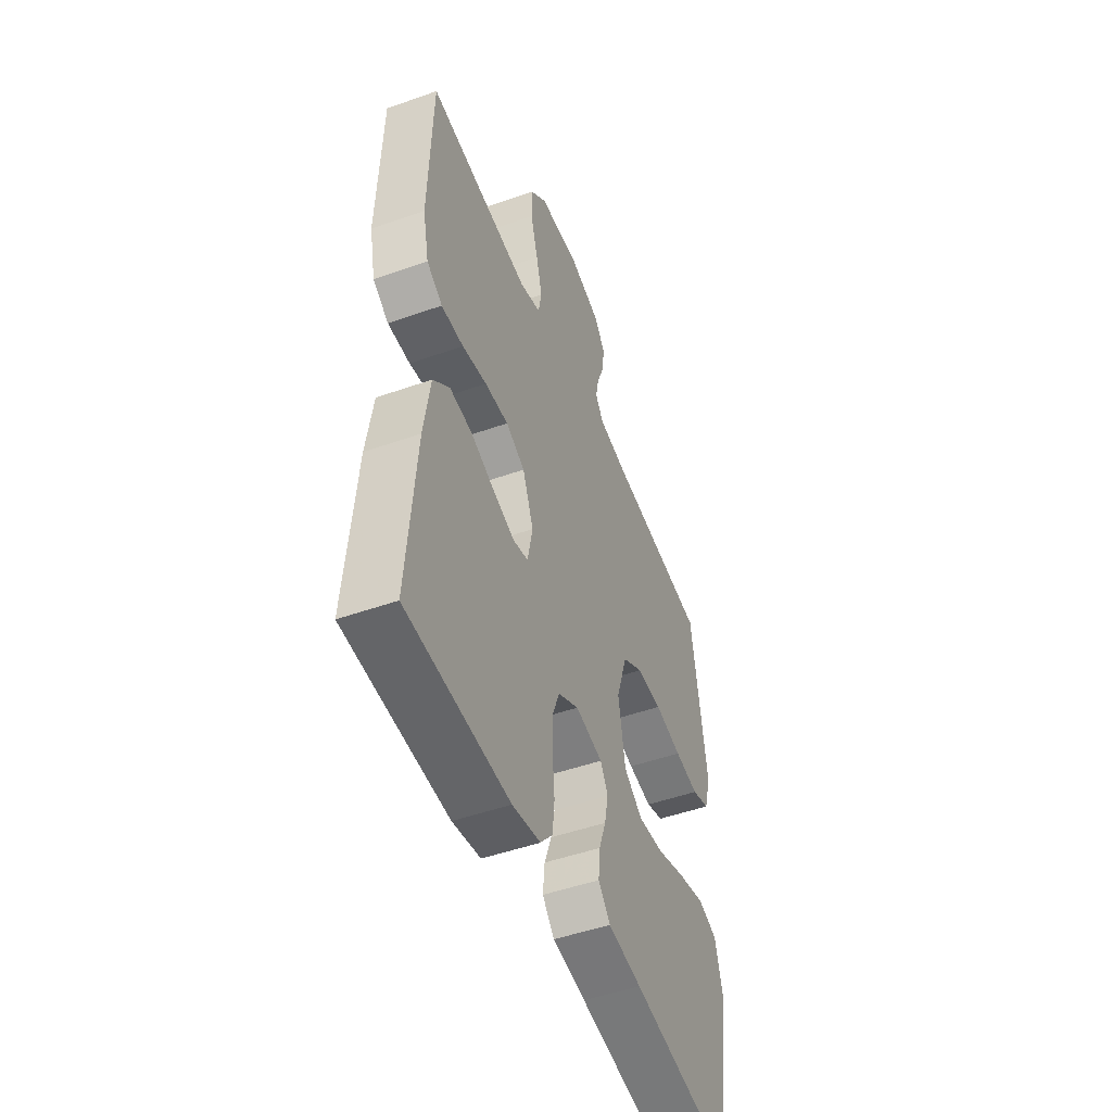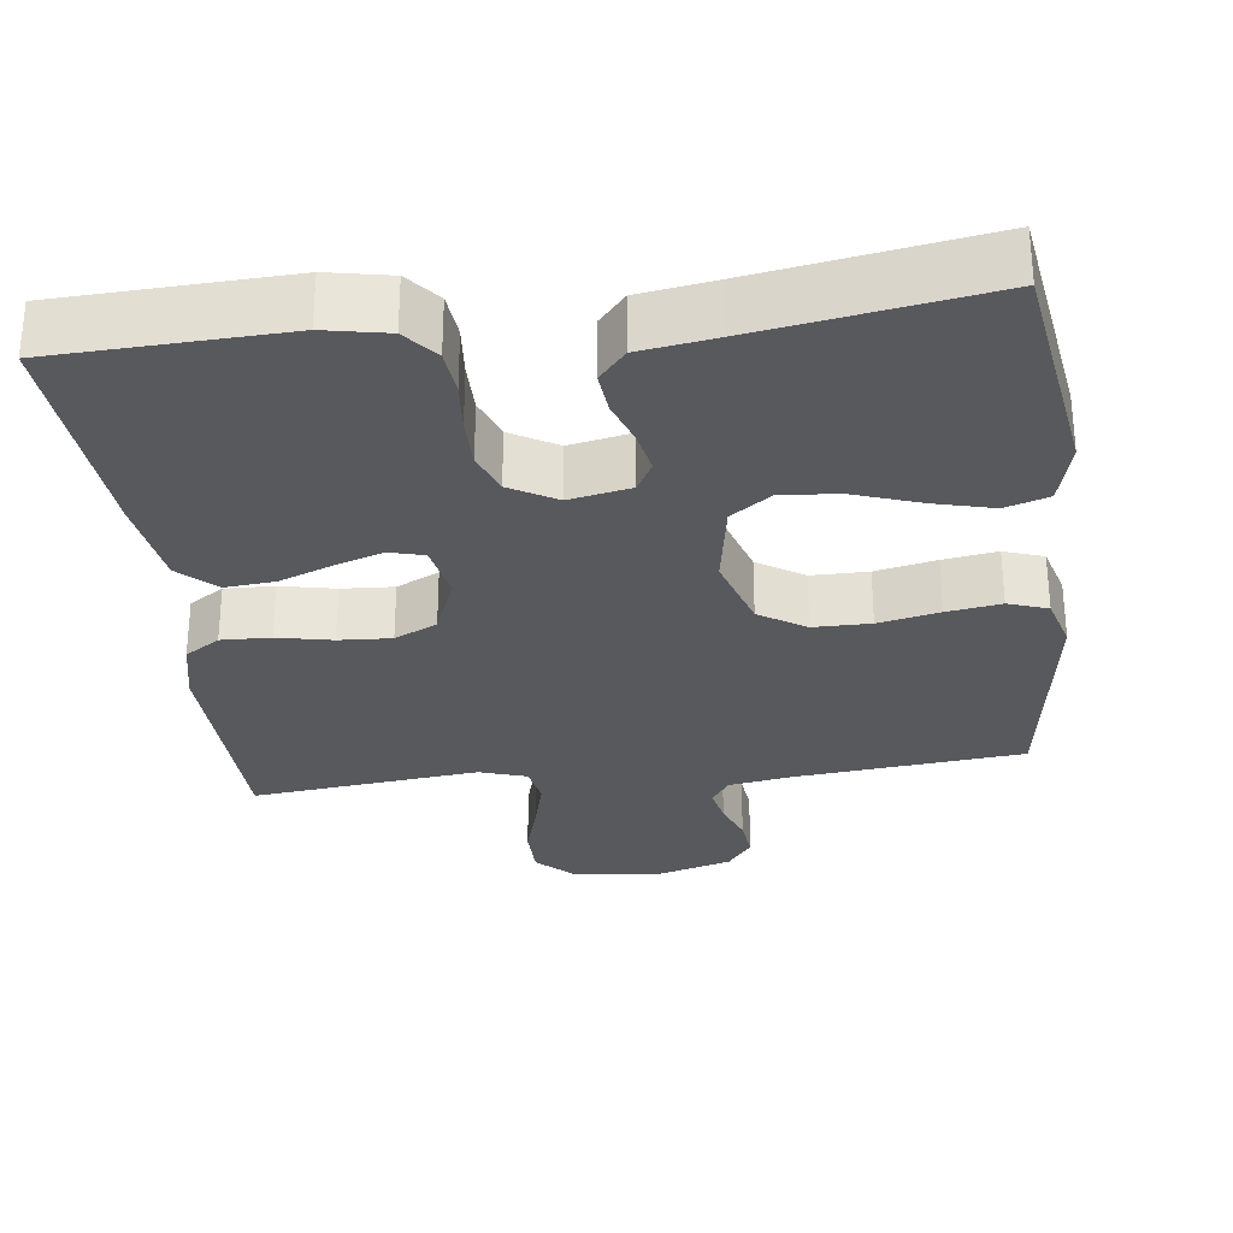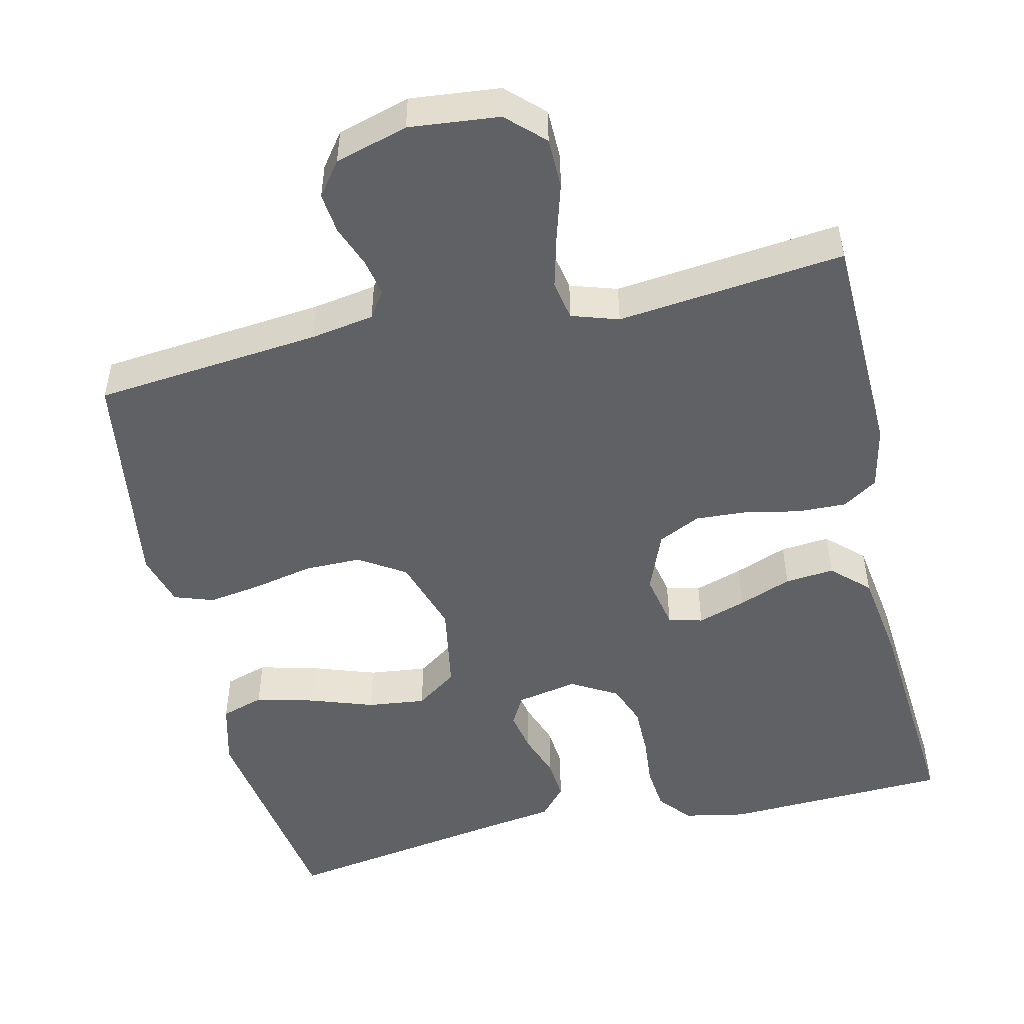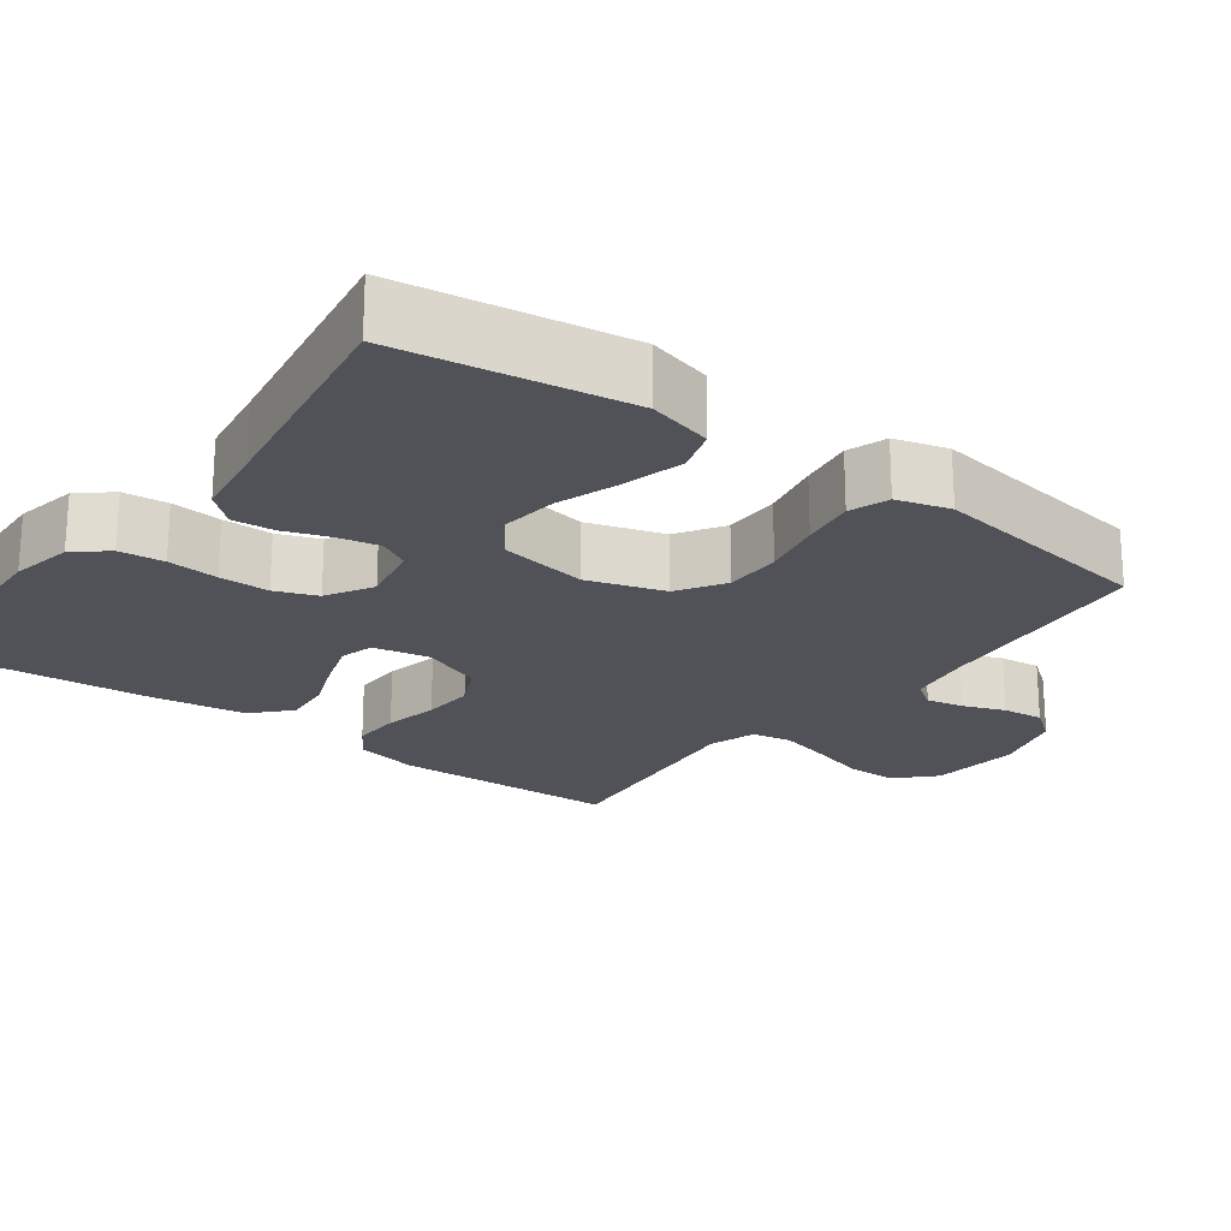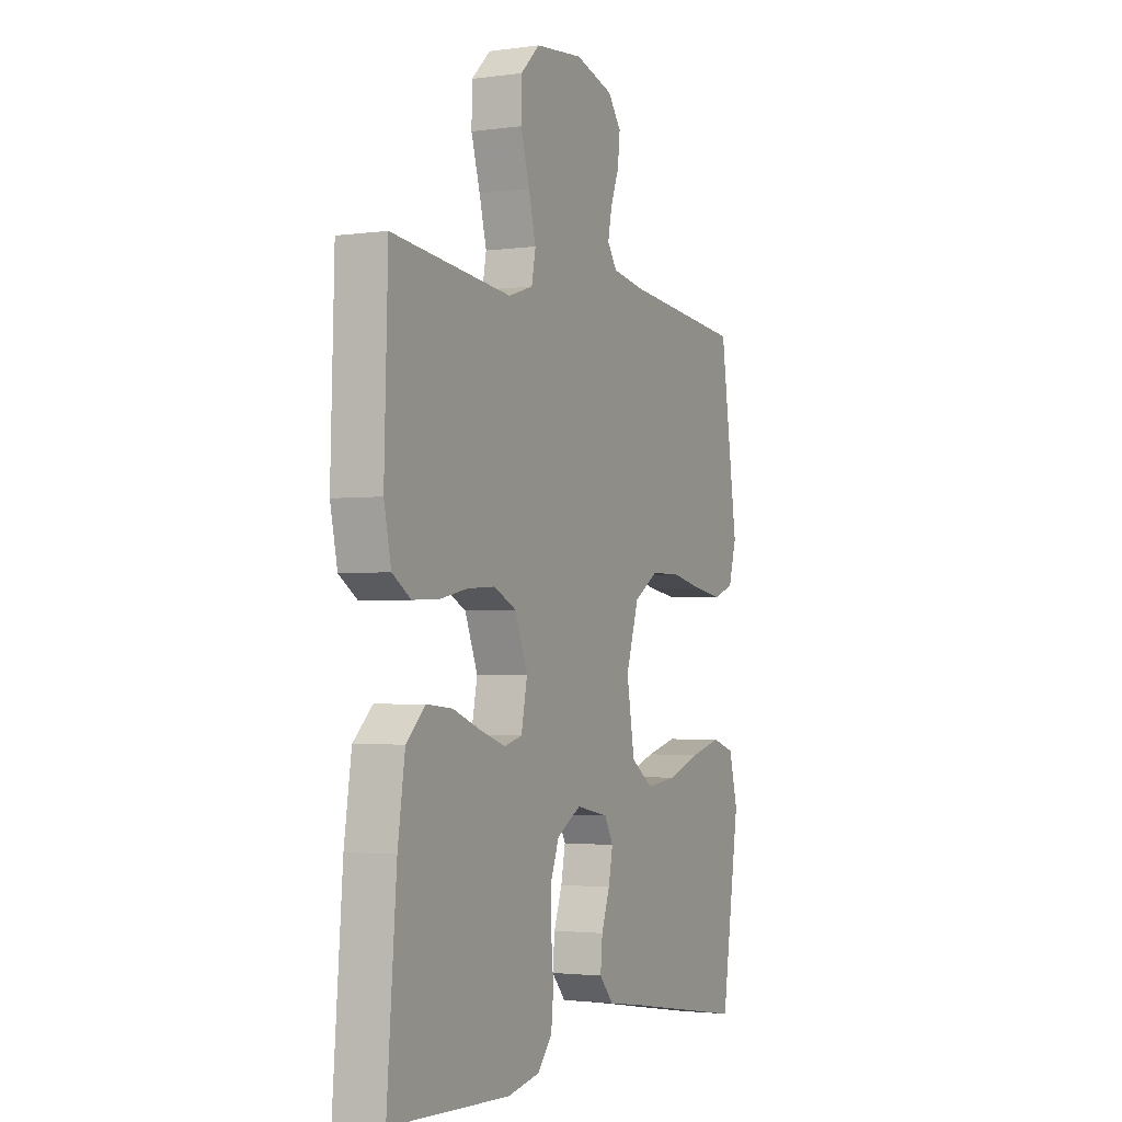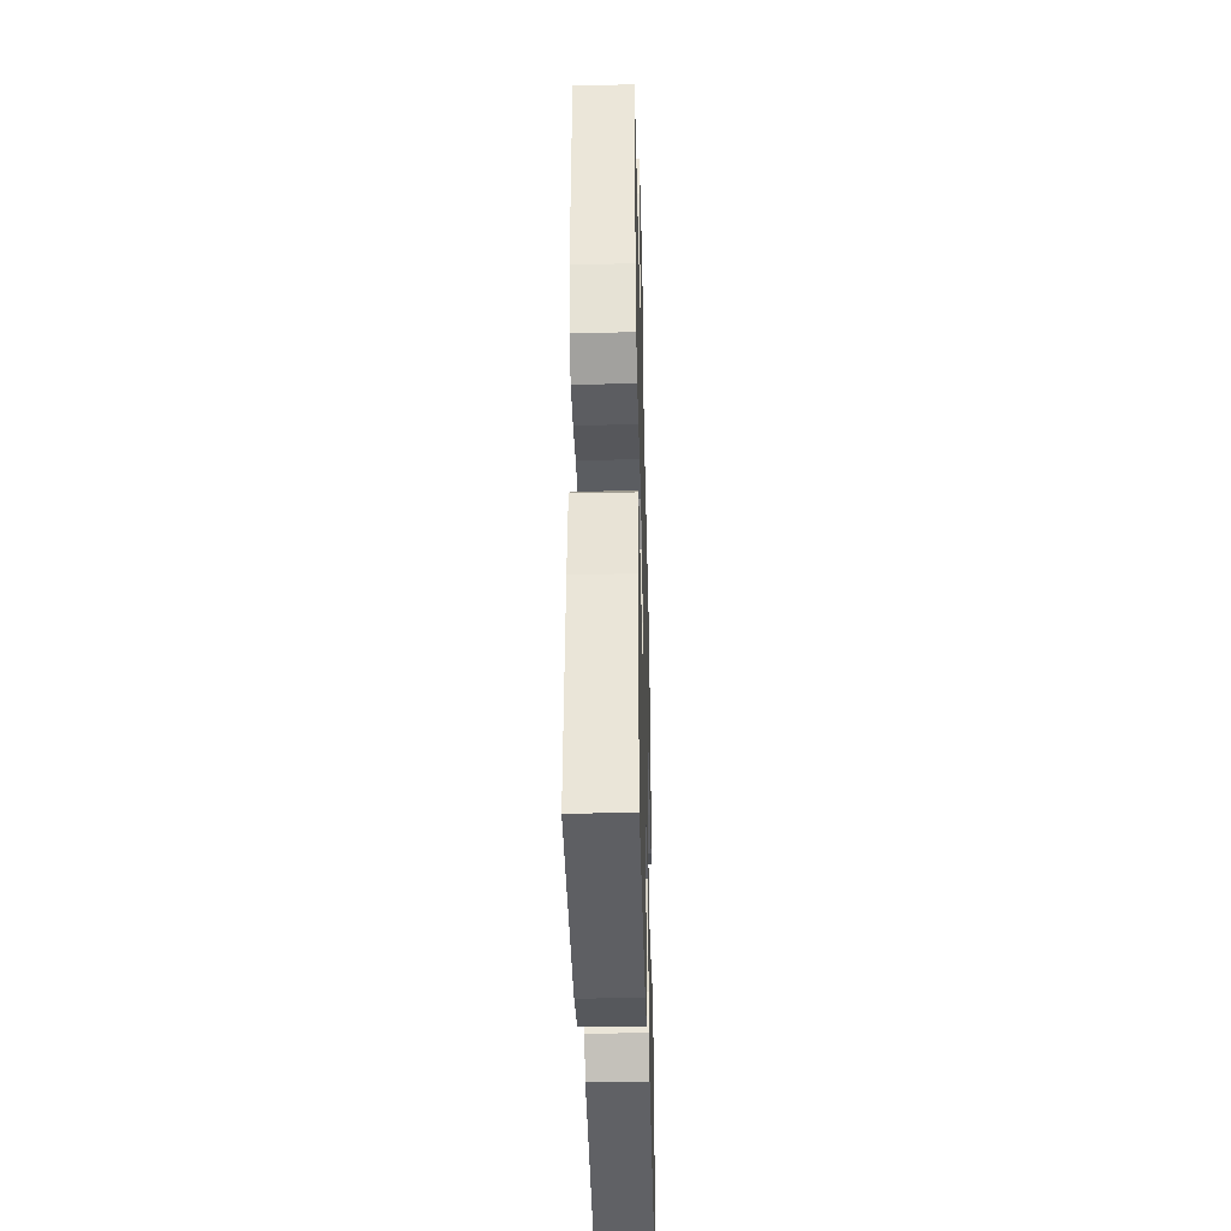
<metadata>
{"format":"obj","ext":"obj","renderer":"f3d","projection":"perspective","resolution":1024,"background":"white","views":[{"elev":-49.5,"azim":111.3,"up":"+Z"},{"elev":-29.6,"azim":-173.0,"up":"+Y"},{"elev":-49.9,"azim":13.0,"up":"+Y"},{"elev":-21.6,"azim":-126.7,"up":"+Y"},{"elev":-2.4,"azim":115.8,"up":"+Z"},{"elev":-39.0,"azim":91.5,"up":"+Z"}]}
</metadata>
<code>
v -0.5 0.07 -0.5
v -0.546 0.07 -0.2
v -0.524 0.07 -0.115
v -0.467 0.07 -0.097
v -0.389 0.07 -0.117
v -0.305 0.07 -0.146
v -0.228 0.07 -0.155
v -0.173 0.07 -0.116
v -0.153 0.07 0
v -0.185 0.07 0.101
v -0.246 0.07 0.14
v -0.321 0.07 0.14
v -0.401 0.07 0.123
v -0.472 0.07 0.112
v -0.524 0.07 0.13
v -0.544 0.07 0.2
v -0.5 0.07 0.5
v -0.2 0.07 0.53
v -0.116 0.07 0.544
v -0.092 0.07 0.579
v -0.102 0.07 0.628
v -0.123 0.07 0.683
v -0.129 0.07 0.737
v -0.096 0.07 0.781
v 0 0.07 0.809
v 0.119 0.07 0.797
v 0.167 0.07 0.751
v 0.168 0.07 0.684
v 0.146 0.07 0.609
v 0.128 0.07 0.539
v 0.138 0.07 0.487
v 0.2 0.07 0.467
v 0.5 0.07 0.5
v 0.509 0.07 0.2
v 0.491 0.07 0.116
v 0.445 0.07 0.086
v 0.38 0.07 0.088
v 0.308 0.07 0.103
v 0.239 0.07 0.107
v 0.183 0.07 0.08
v 0.151 0.07 0
v 0.166 0.07 -0.075
v 0.211 0.07 -0.087
v 0.275 0.07 -0.066
v 0.345 0.07 -0.039
v 0.41 0.07 -0.033
v 0.458 0.07 -0.078
v 0.476 0.07 -0.2
v 0.5 0.07 -0.5
v 0.2 0.07 -0.512
v 0.118 0.07 -0.496
v 0.082 0.07 -0.453
v 0.076 0.07 -0.394
v 0.082 0.07 -0.327
v 0.082 0.07 -0.261
v 0.061 0.07 -0.206
v 0 0.07 -0.171
v -0.081 0.07 -0.187
v -0.103 0.07 -0.227
v -0.092 0.07 -0.282
v -0.071 0.07 -0.341
v -0.066 0.07 -0.396
v -0.101 0.07 -0.436
v -0.2 0.07 -0.451
v -0.5 0 -0.5
v -0.546 0 -0.2
v -0.524 0 -0.115
v -0.467 0 -0.097
v -0.389 0 -0.117
v -0.305 0 -0.146
v -0.228 0 -0.155
v -0.173 0 -0.116
v -0.153 0 0
v -0.185 0 0.101
v -0.246 0 0.14
v -0.321 0 0.14
v -0.401 0 0.123
v -0.472 0 0.112
v -0.524 0 0.13
v -0.544 0 0.2
v -0.5 0 0.5
v -0.2 0 0.53
v -0.116 0 0.544
v -0.092 0 0.579
v -0.102 0 0.628
v -0.123 0 0.683
v -0.129 0 0.737
v -0.096 0 0.781
v 0 0 0.809
v 0.119 0 0.797
v 0.167 0 0.751
v 0.168 0 0.684
v 0.146 0 0.609
v 0.128 0 0.539
v 0.138 0 0.487
v 0.2 0 0.467
v 0.5 0 0.5
v 0.509 0 0.2
v 0.491 0 0.116
v 0.445 0 0.086
v 0.38 0 0.088
v 0.308 0 0.103
v 0.239 0 0.107
v 0.183 0 0.08
v 0.151 0 0
v 0.166 0 -0.075
v 0.211 0 -0.087
v 0.275 0 -0.066
v 0.345 0 -0.039
v 0.41 0 -0.033
v 0.458 0 -0.078
v 0.476 0 -0.2
v 0.5 0 -0.5
v 0.2 0 -0.512
v 0.118 0 -0.496
v 0.082 0 -0.453
v 0.076 0 -0.394
v 0.082 0 -0.327
v 0.082 0 -0.261
v 0.061 0 -0.206
v 0 0 -0.171
v -0.081 0 -0.187
v -0.103 0 -0.227
v -0.092 0 -0.282
v -0.071 0 -0.341
v -0.066 0 -0.396
v -0.101 0 -0.436
v -0.2 0 -0.451
f 61 62 63 64
f 60 61 64 1
f 59 60 1 2
f 58 59 2 3
f 51 52 53 54
f 51 54 55
f 50 51 55
f 49 50 55 56
f 47 48 49 56
f 44 45 46 47
f 43 44 47 56
f 35 36 37 38
f 35 38 39
f 32 33 34 35
f 31 32 35 39
f 26 27 28 29
f 26 29 30
f 25 26 30
f 24 25 30 31
f 21 22 23 24
f 20 21 24 31
f 15 16 17 18
f 15 18 19
f 12 13 14 15
f 12 15 19
f 11 12 19 20
f 3 4 5 6
f 58 3 6
f 58 6 7
f 57 58 7 8
f 42 43 56 57
f 41 42 57 8
f 40 41 8 9
f 39 40 9 10
f 20 31 39
f 10 11 20 39
f 128 127 126 125
f 65 128 125 124
f 66 65 124 123
f 67 66 123 122
f 118 117 116 115
f 119 118 115
f 119 115 114
f 120 119 114 113
f 120 113 112 111
f 111 110 109 108
f 120 111 108 107
f 102 101 100 99
f 103 102 99
f 99 98 97 96
f 103 99 96 95
f 93 92 91 90
f 94 93 90
f 94 90 89
f 95 94 89 88
f 88 87 86 85
f 95 88 85 84
f 82 81 80 79
f 83 82 79
f 79 78 77 76
f 83 79 76
f 84 83 76 75
f 70 69 68 67
f 70 67 122
f 71 70 122
f 72 71 122 121
f 121 120 107 106
f 72 121 106 105
f 73 72 105 104
f 74 73 104 103
f 103 95 84
f 103 84 75 74
f 1 65 66 2
f 2 66 67 3
f 3 67 68 4
f 4 68 69 5
f 5 69 70 6
f 6 70 71 7
f 7 71 72 8
f 8 72 73 9
f 9 73 74 10
f 10 74 75 11
f 11 75 76 12
f 12 76 77 13
f 13 77 78 14
f 14 78 79 15
f 15 79 80 16
f 16 80 81 17
f 17 81 82 18
f 18 82 83 19
f 19 83 84 20
f 20 84 85 21
f 21 85 86 22
f 22 86 87 23
f 23 87 88 24
f 24 88 89 25
f 25 89 90 26
f 26 90 91 27
f 27 91 92 28
f 28 92 93 29
f 29 93 94 30
f 30 94 95 31
f 31 95 96 32
f 32 96 97 33
f 33 97 98 34
f 34 98 99 35
f 35 99 100 36
f 36 100 101 37
f 37 101 102 38
f 38 102 103 39
f 39 103 104 40
f 40 104 105 41
f 41 105 106 42
f 42 106 107 43
f 43 107 108 44
f 44 108 109 45
f 45 109 110 46
f 46 110 111 47
f 47 111 112 48
f 48 112 113 49
f 49 113 114 50
f 50 114 115 51
f 51 115 116 52
f 52 116 117 53
f 53 117 118 54
f 54 118 119 55
f 55 119 120 56
f 56 120 121 57
f 57 121 122 58
f 58 122 123 59
f 59 123 124 60
f 60 124 125 61
f 61 125 126 62
f 62 126 127 63
f 63 127 128 64
f 64 128 65 1

</code>
